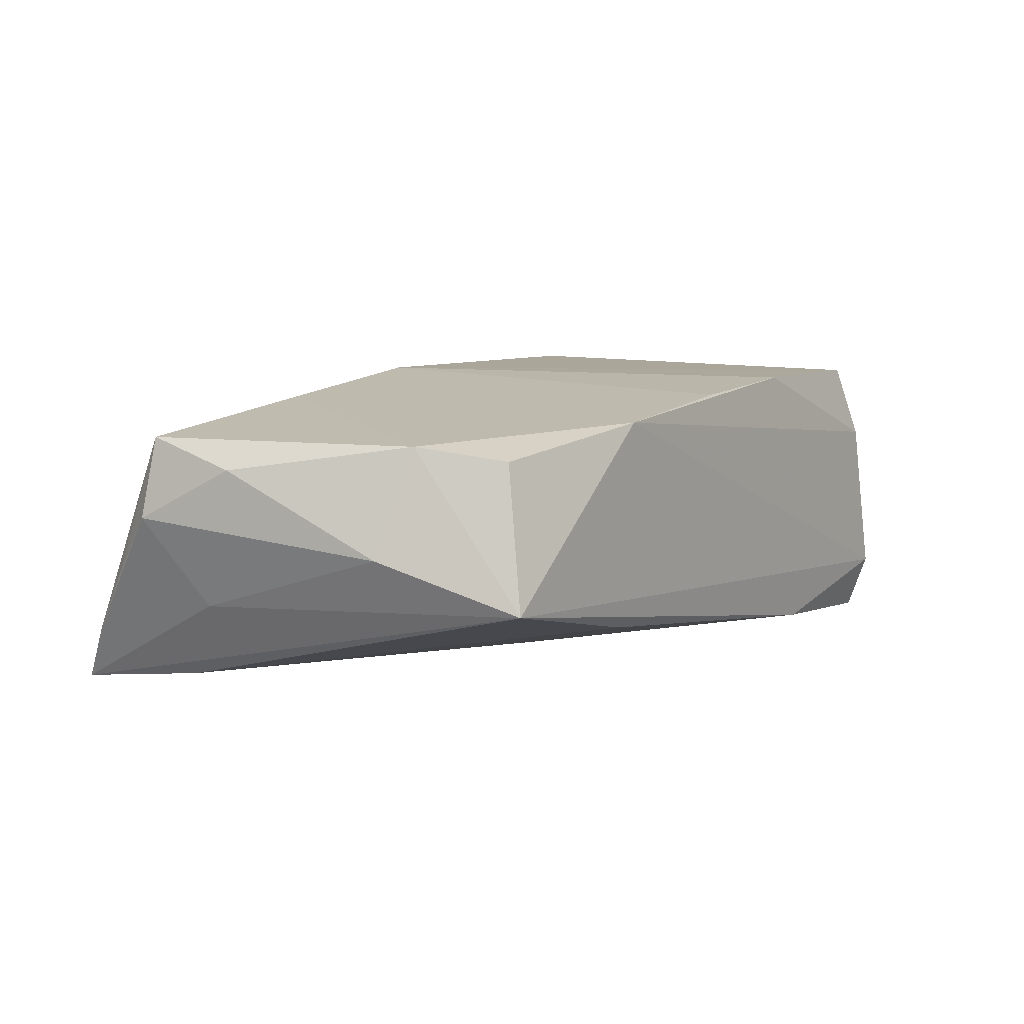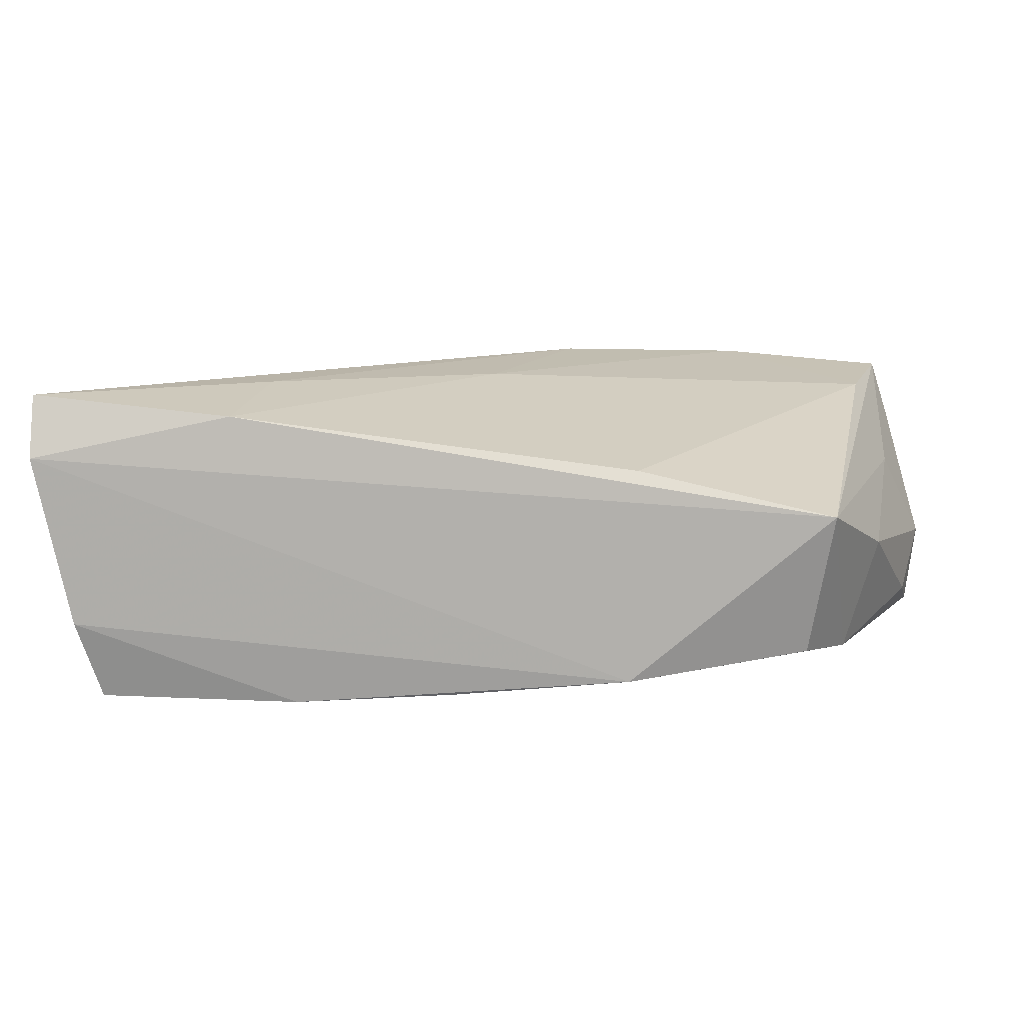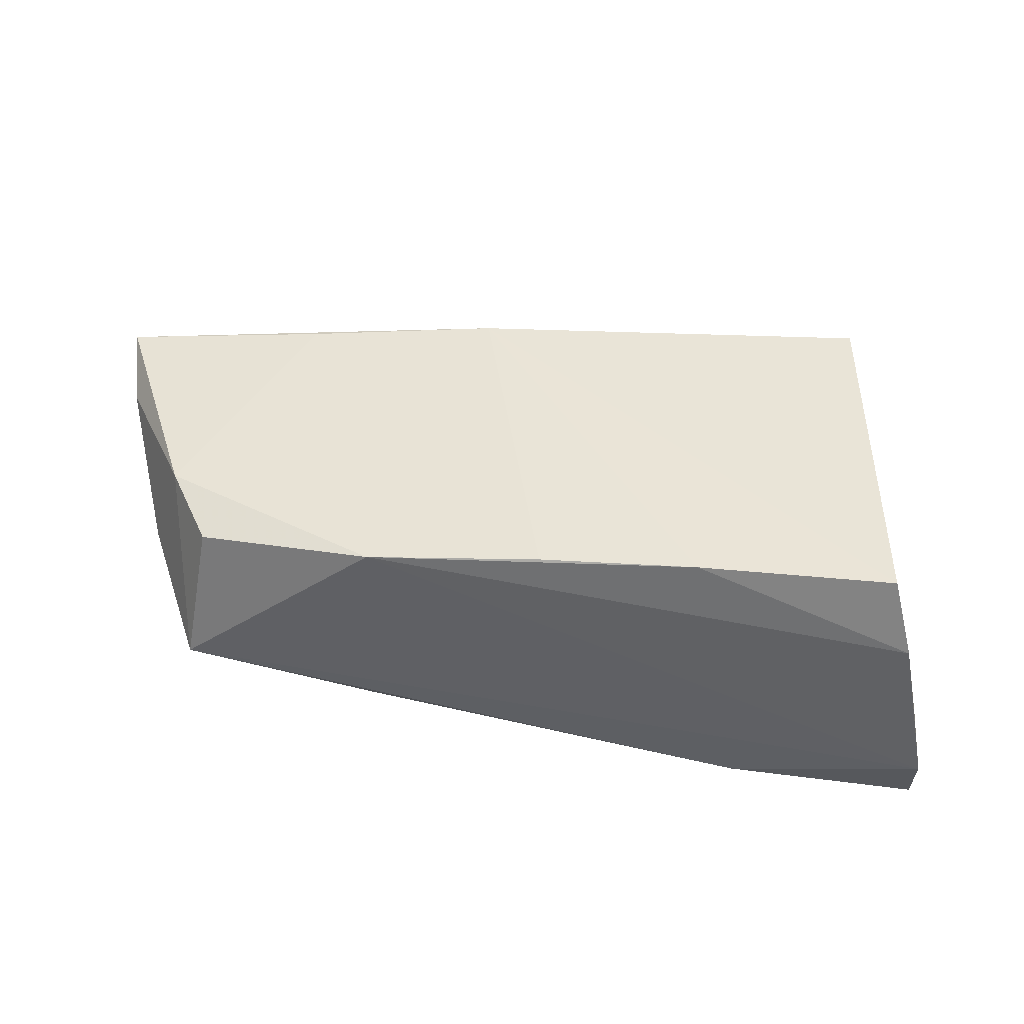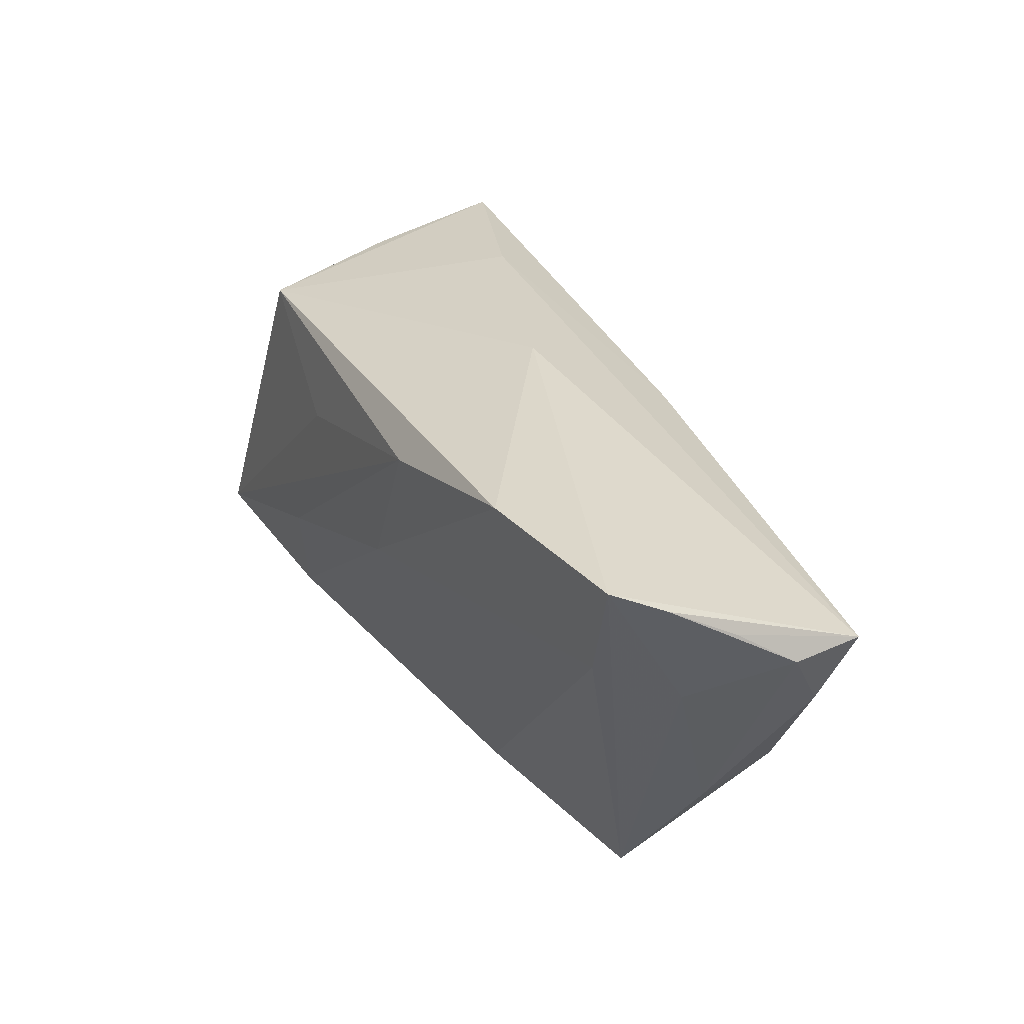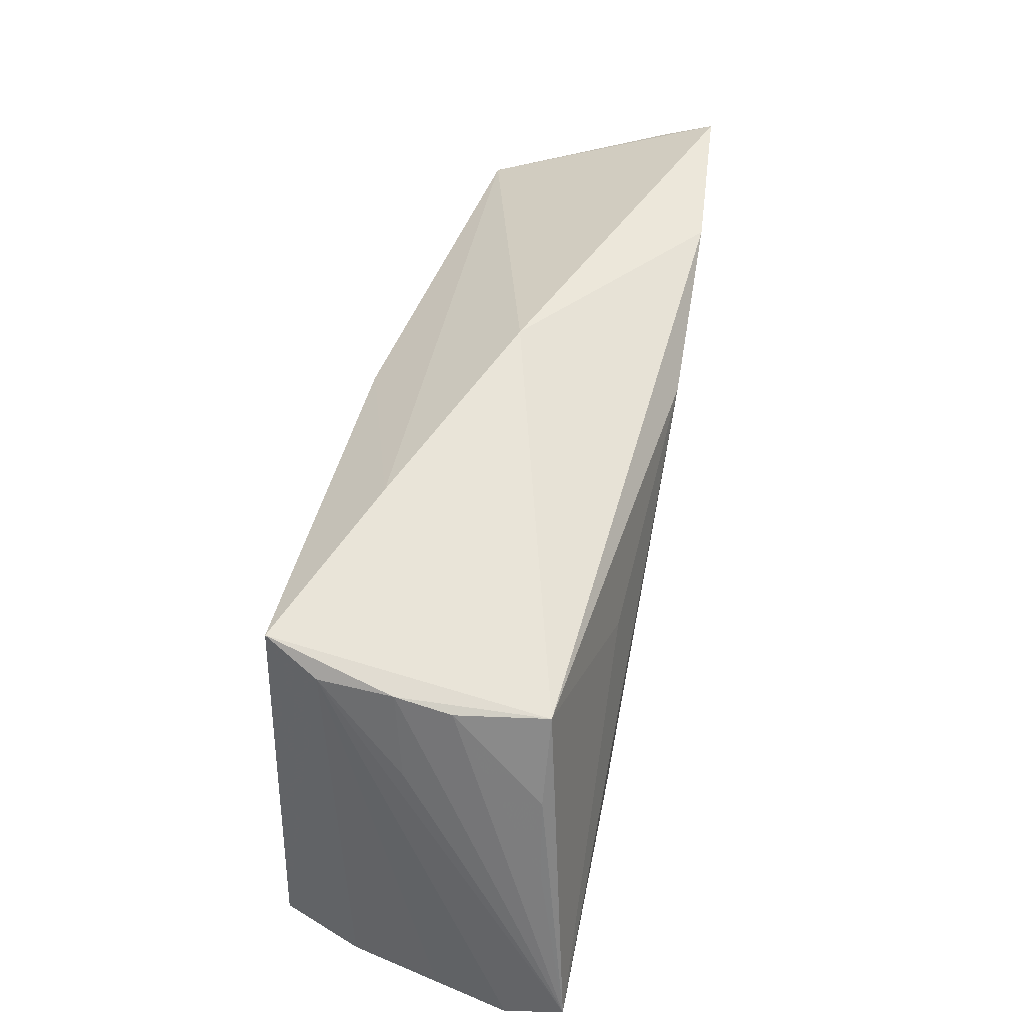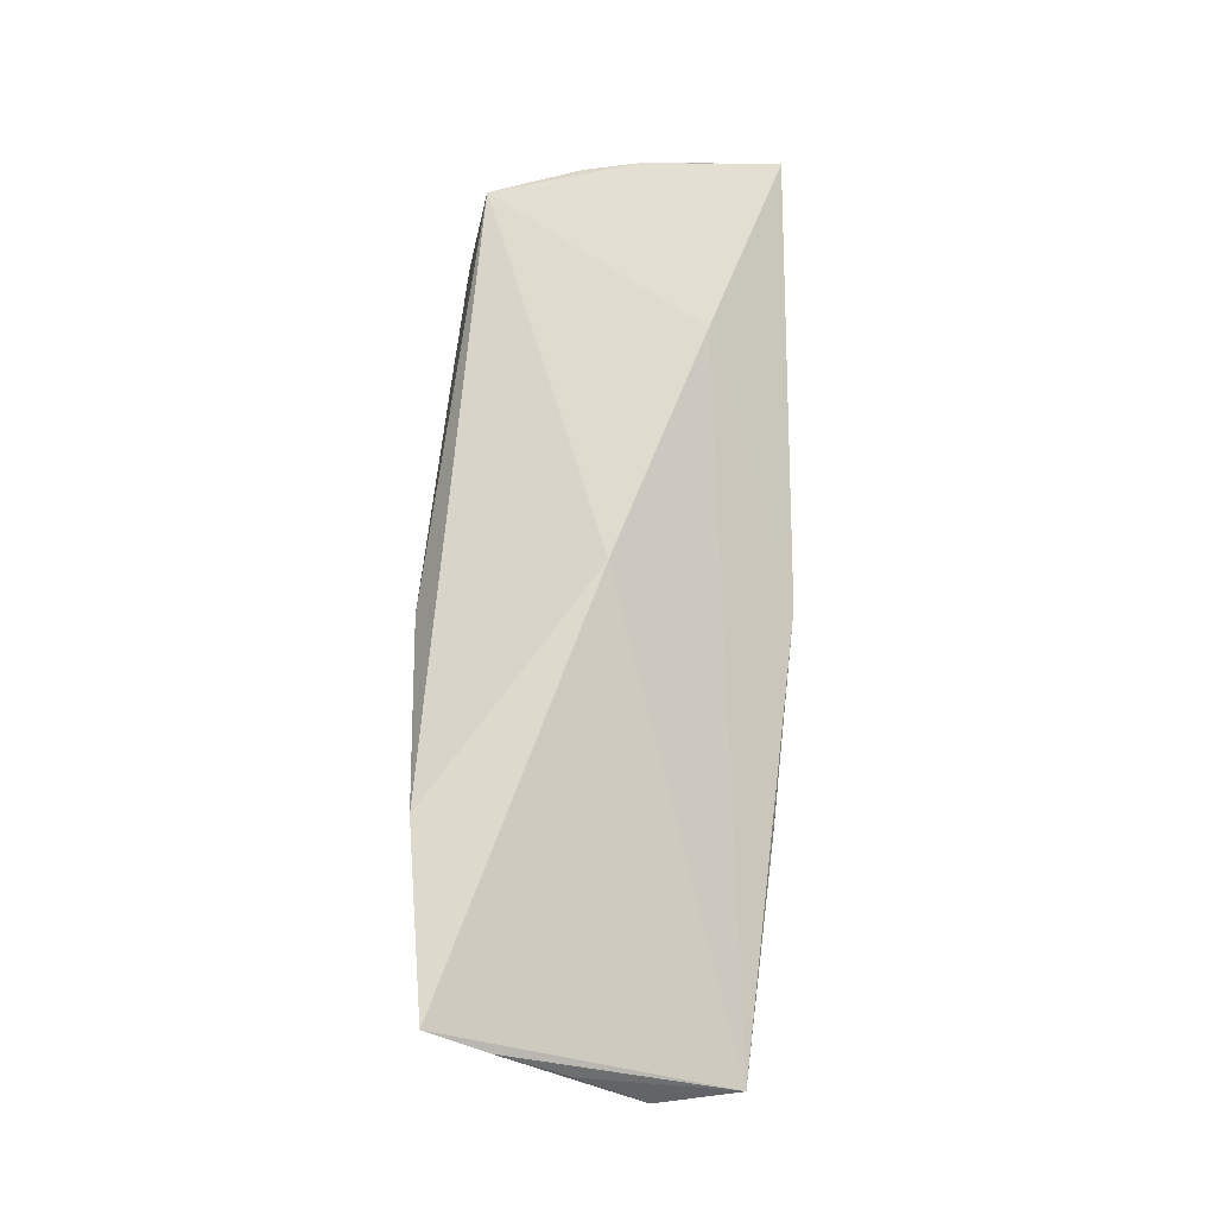
<metadata>
{"format":"obj","ext":"obj","renderer":"f3d","projection":"perspective","resolution":1024,"background":"white","views":[{"elev":9.2,"azim":-55.4,"up":"+Z"},{"elev":-78.8,"azim":-179.5,"up":"+Y"},{"elev":41.9,"azim":8.2,"up":"+Z"},{"elev":34.9,"azim":-117.3,"up":"+Y"},{"elev":48.0,"azim":103.2,"up":"+Y"},{"elev":69.5,"azim":-88.5,"up":"+Y"}]}
</metadata>
<code>
v 0.0302 -0.02582 -0.01742
v -0.056 0.02914 -0.01643
v 0.04054 0.01781 -0.01501
v 0.00416 -0.02569 0.01708
v 0.04336 0.02027 0.002407
v 0.04723 -0.02392 0.01728
v 0.02334 -0.02528 0.01797
v 0.04605 0.009236 0.001089
v 0.02676 -0.01183 -0.01977
v -0.05869 0.02048 -0.001879
v 0.01902 0.009745 -0.01871
v -0.01828 -0.02532 -0.01037
v -0.0009954 0.0002112 -0.01901
v -0.0602 0.01498 0.005436
v 0.05401 -0.02654 -0.01268
v 0.04116 0.02415 0.01776
v 0.05384 -0.02393 -0.01997
v -0.05643 0.004803 0.01147
v 0.04993 -0.02604 0.007735
v -0.05745 0.02552 -0.009842
v 0.04322 0.01872 -0.004269
v -0.03921 -0.02301 0.01266
v 0.04802 -0.003116 -0.01565
v -0.05453 0.009978 -0.005543
v 0.04328 0.02066 0.01137
v -0.008593 0.01691 0.01957
v 0.04488 0.007067 -0.01501
v -0.01718 -0.02654 0.01541
v -0.03259 0.01483 0.01757
v -0.03484 0.02755 -0.0187
v 0.0007339 -0.01297 -0.01617
v -0.04522 -0.01388 0.0144
v 0.0193 0.02704 0.00989
v -0.05859 0.01392 0.01498
v -0.008326 0.02945 3.31e-06
v -0.05124 0.01547 -0.01523
v -0.04985 -0.01161 0.001494
v -0.01157 0.02075 -0.01997
v 0.05217 -0.02538 -0.003296
v -0.04194 -0.02654 -0.004726
f 35 2 34
f 19 28 15
f 6 16 26
f 18 34 14
f 26 34 29
f 20 2 14
f 20 34 2
f 26 16 33
f 33 34 26
f 35 34 33
f 33 3 35
f 16 3 33
f 30 2 35
f 35 3 30
f 5 3 16
f 14 2 24
f 39 19 15
f 15 28 40
f 40 24 2
f 14 34 10
f 10 20 14
f 34 20 10
f 36 40 2
f 12 40 36
f 2 30 36
f 38 30 3
f 25 5 16
f 25 39 15
f 19 39 25
f 16 6 25
f 25 6 19
f 17 25 15
f 9 38 17
f 19 6 7
f 28 19 7
f 7 4 28
f 7 6 26
f 26 4 7
f 22 40 28
f 9 17 1
f 1 17 15
f 15 40 1
f 1 40 12
f 13 36 30
f 13 38 9
f 30 38 13
f 9 1 13
f 3 5 21
f 5 17 21
f 5 25 8
f 8 17 5
f 25 17 8
f 11 38 3
f 3 17 11
f 11 17 38
f 32 22 28
f 32 29 34
f 26 29 32
f 34 18 32
f 32 4 26
f 28 4 32
f 40 22 32
f 12 36 31
f 31 1 12
f 36 13 31
f 31 13 1
f 27 17 3
f 3 21 27
f 37 32 18
f 40 32 37
f 37 18 14
f 14 24 37
f 24 40 37
f 23 21 17
f 17 27 23
f 23 27 21

</code>
